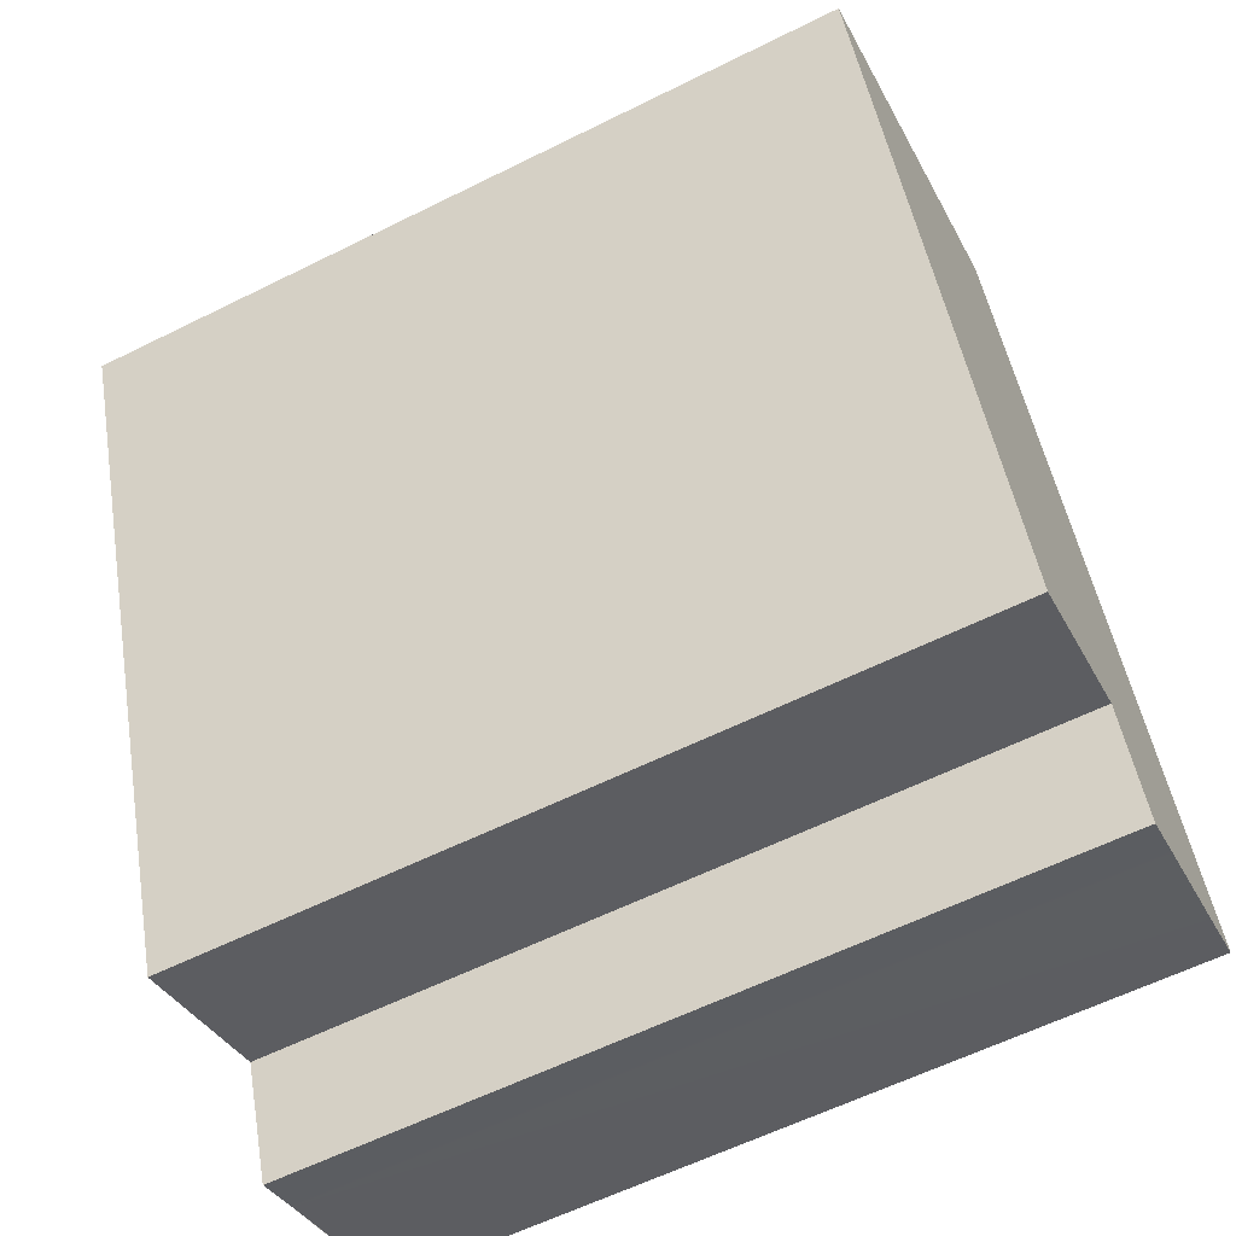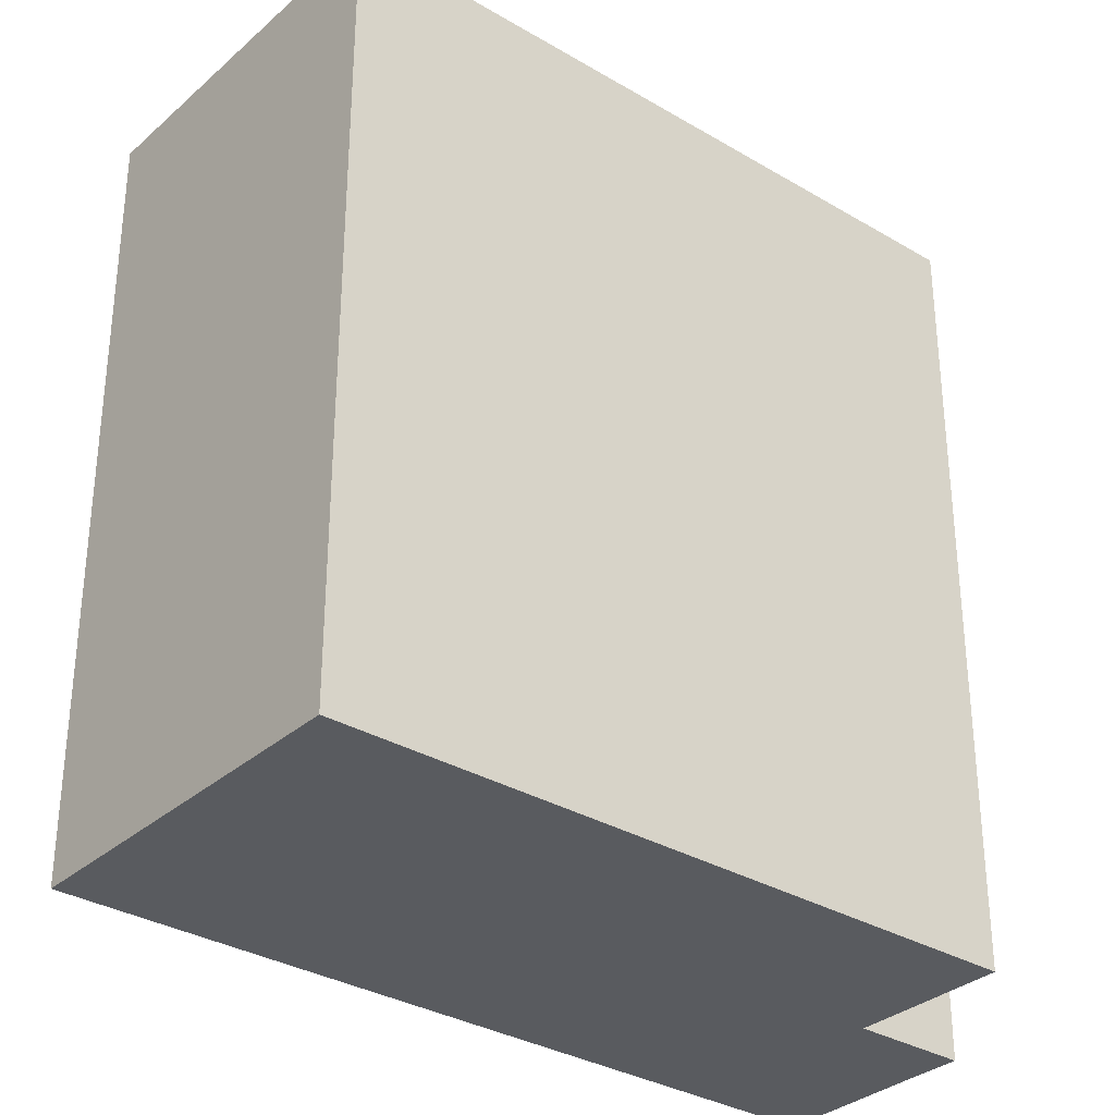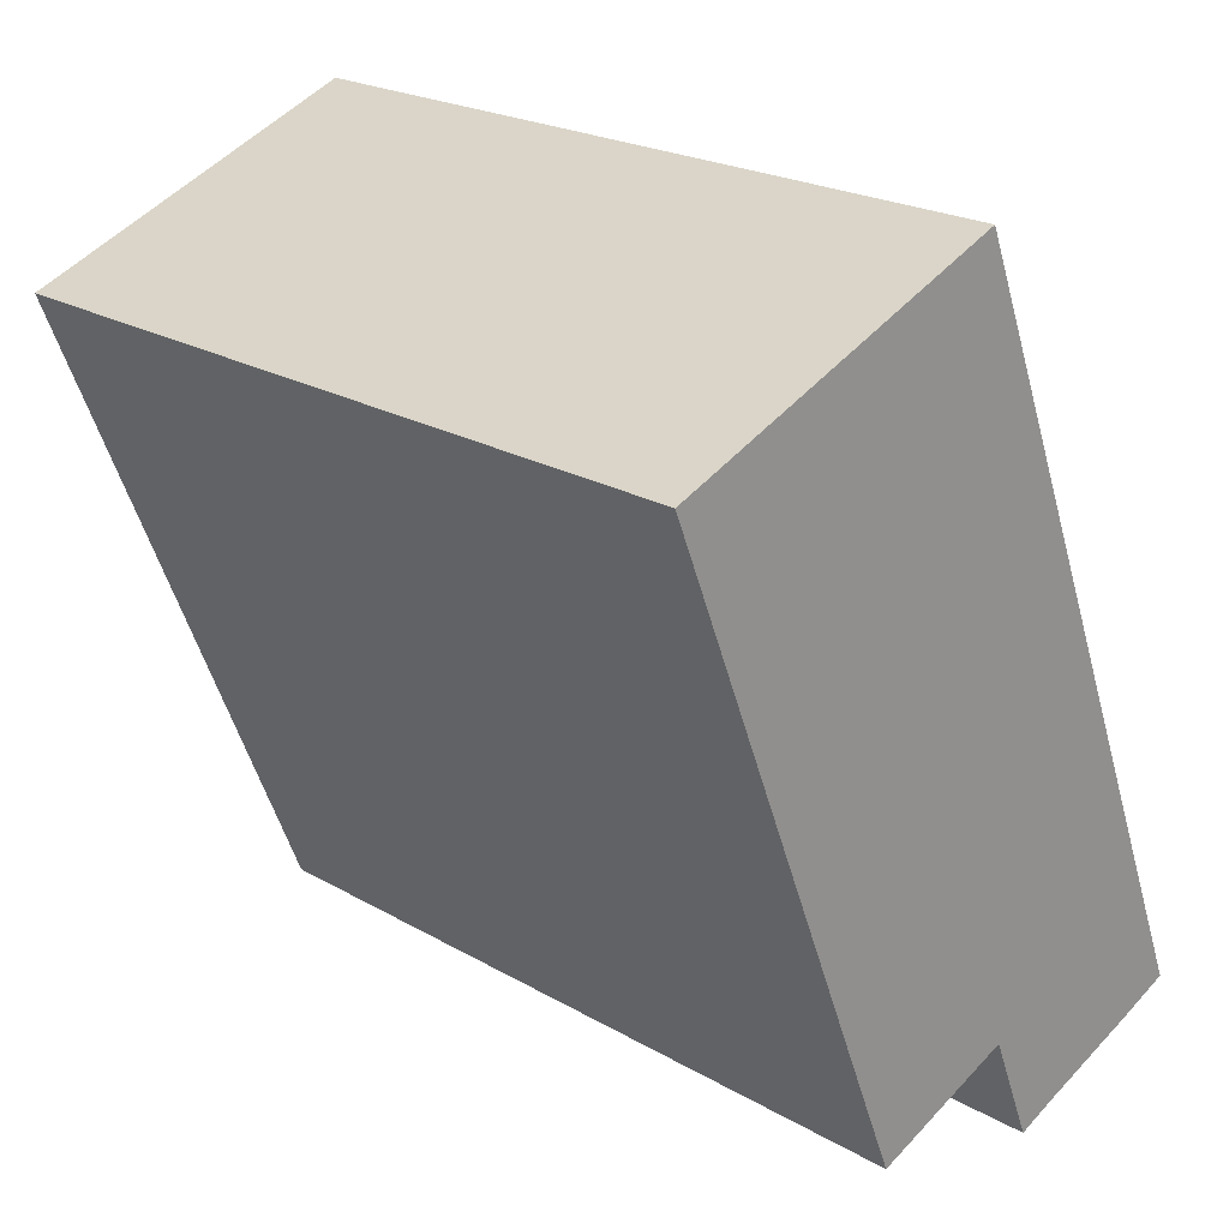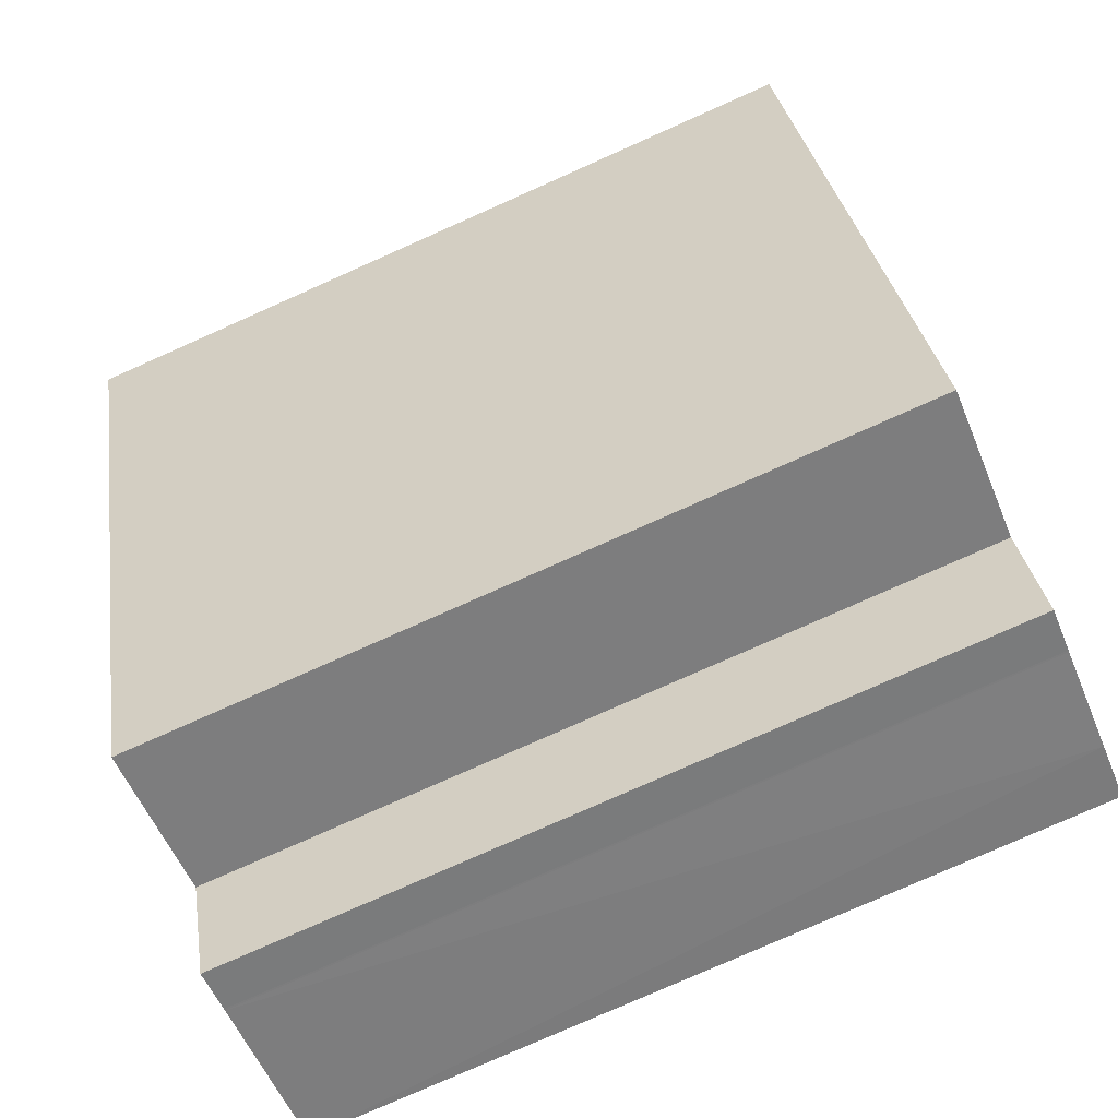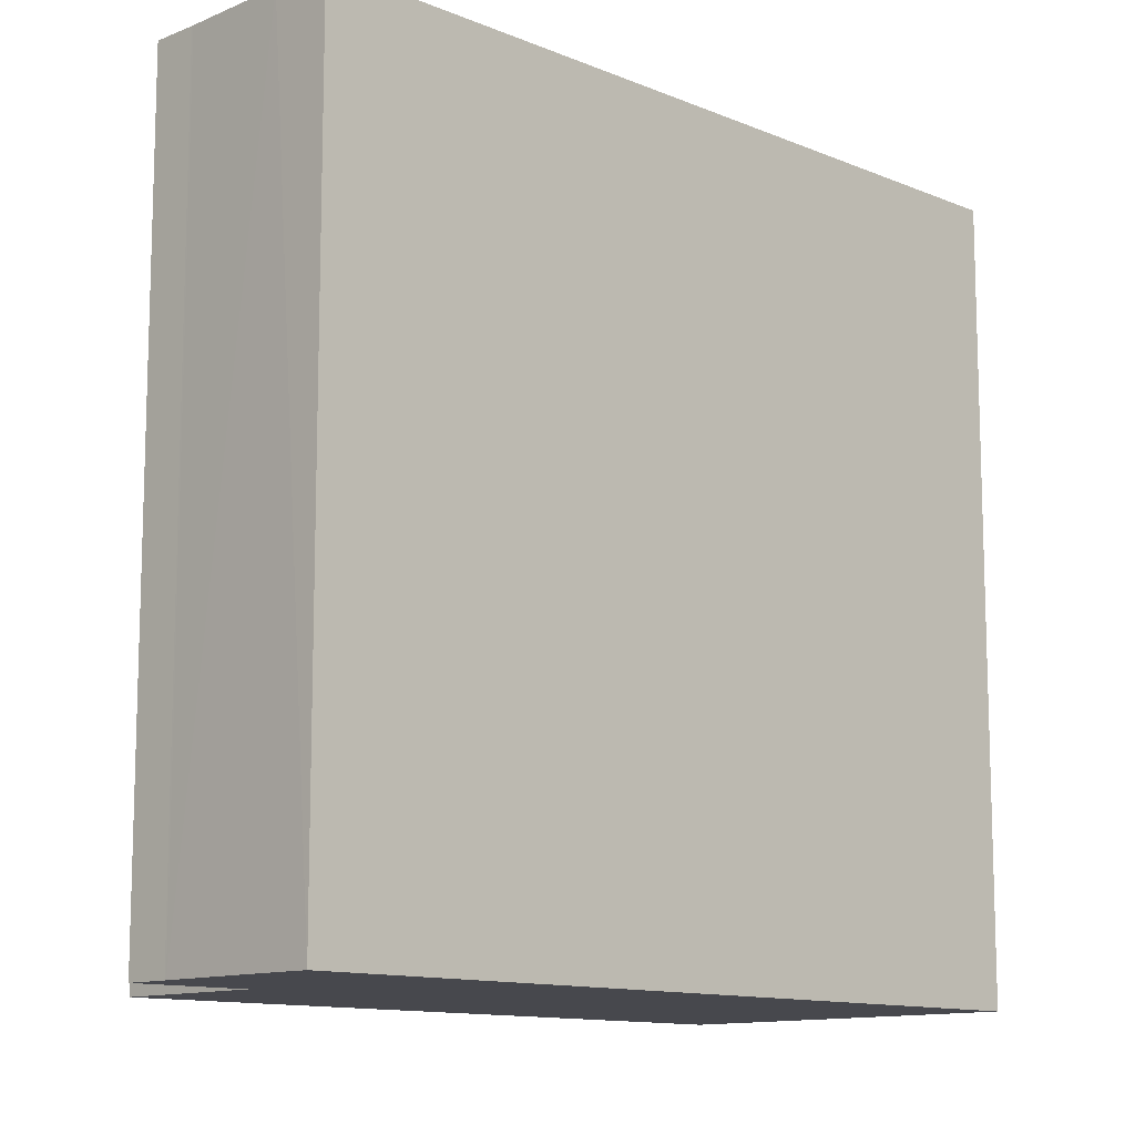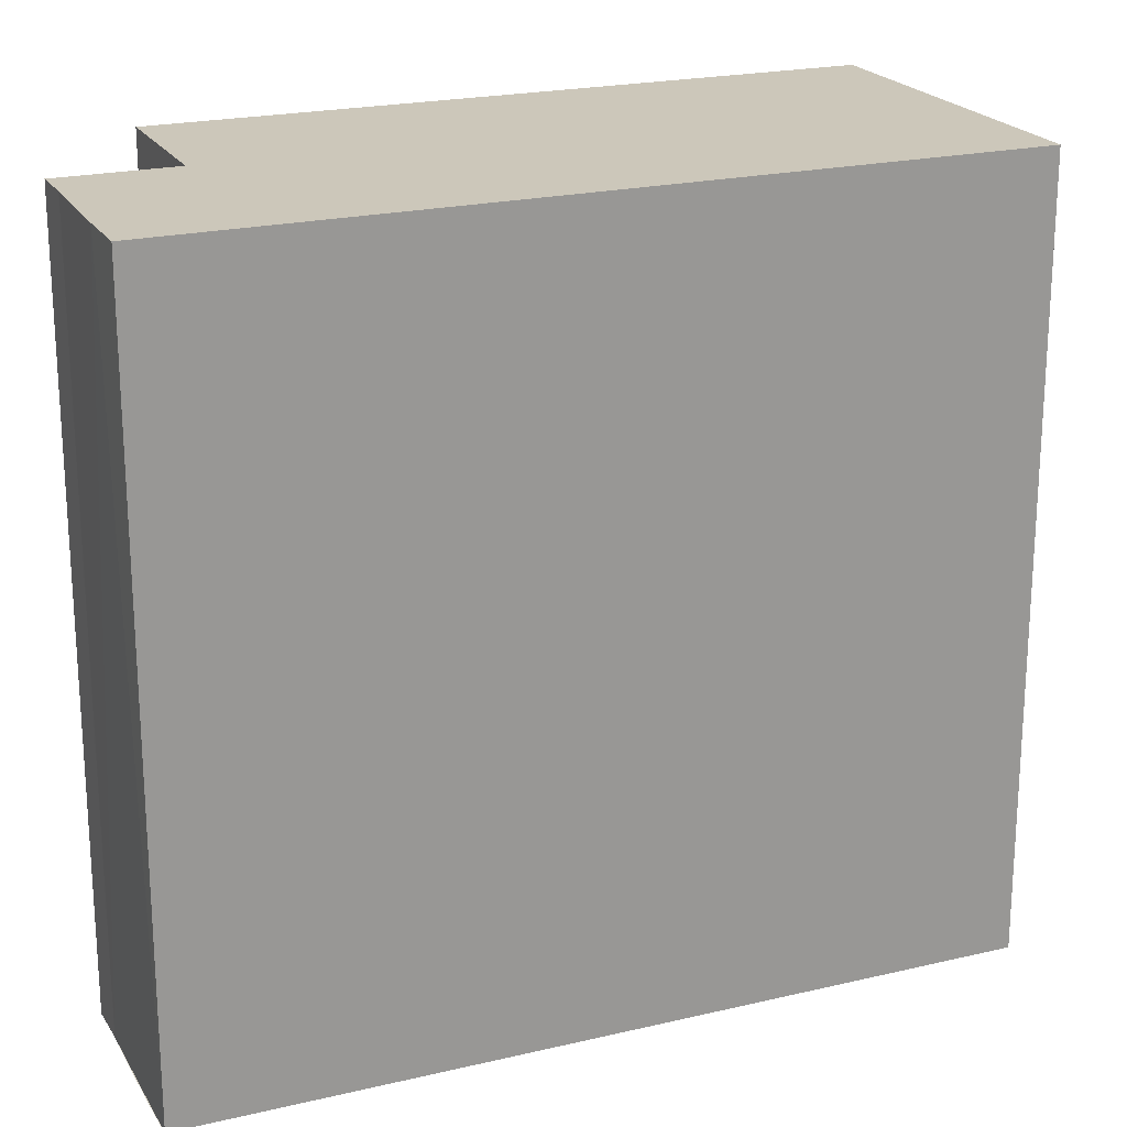
<metadata>
{"format":"obj","ext":"obj","renderer":"f3d","projection":"perspective","resolution":1024,"background":"white","views":[{"elev":-60.6,"azim":116.9,"up":"+Z"},{"elev":-32.5,"azim":72.3,"up":"+Y"},{"elev":22.1,"azim":135.1,"up":"+Z"},{"elev":-78.9,"azim":113.9,"up":"+Z"},{"elev":-11.8,"azim":-113.0,"up":"+Y"},{"elev":21.3,"azim":-91.0,"up":"+Y"}]}
</metadata>
<code>
v  3.41 10.87 0.406
v  9.167 10.87 8.797
v  5.482 10.87 -0.425
v  4.318 10.87 10.74
v  2.794 10.87 -1.129
v  2.212 10.87 -0.884
v  2.187 10.87 -0.874
v  0.782 10.87 -0.326
v  0 10.87 6.656e-16
v  5.482 2.602e-17 -0.425
v  3.41 -2.486e-17 0.406
v  2.187 5.352e-17 -0.874
v  0 0 0
v  0.782 1.996e-17 -0.326
v  2.794 6.913e-17 -1.129
v  9.167 -5.387e-16 8.797
v  2.212 5.413e-17 -0.884
v  4.318 -6.579e-16 10.74
g defaultobject
f 1 2 3
f 2 1 4
f 4 1 5
f 4 5 6
f 4 6 7
f 4 7 8
f 4 8 9
f 10 1 3
f 1 10 11
f 12 7 6
f 7 12 8
f 8 12 13
f 13 12 14
f 11 5 1
f 5 11 15
f 16 3 2
f 3 16 10
f 15 6 5
f 6 15 17
f 12 6 17
f 13 9 8
f 13 4 9
f 4 13 18
f 18 2 4
f 2 18 16
f 16 11 10
f 11 17 15
f 17 11 12
f 12 11 14
f 14 11 13
f 13 11 18
f 18 11 16

</code>
